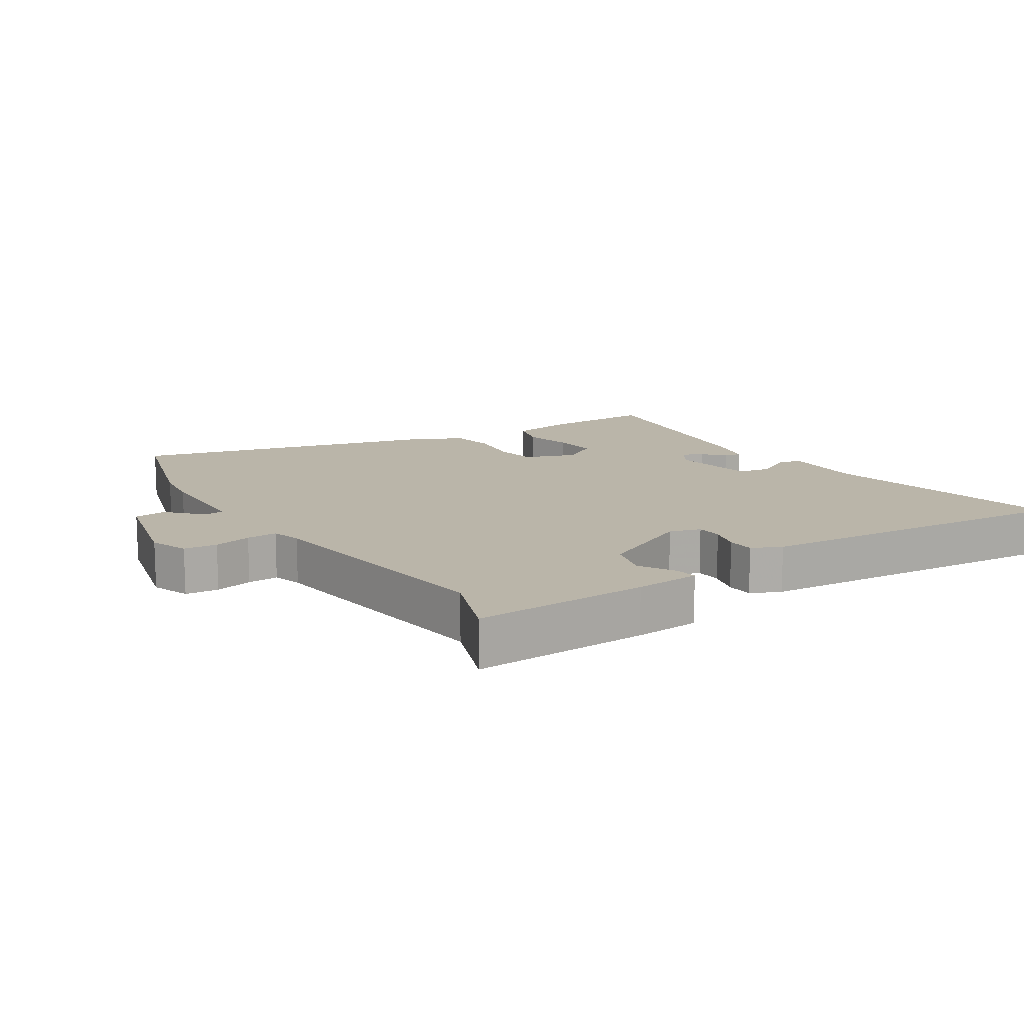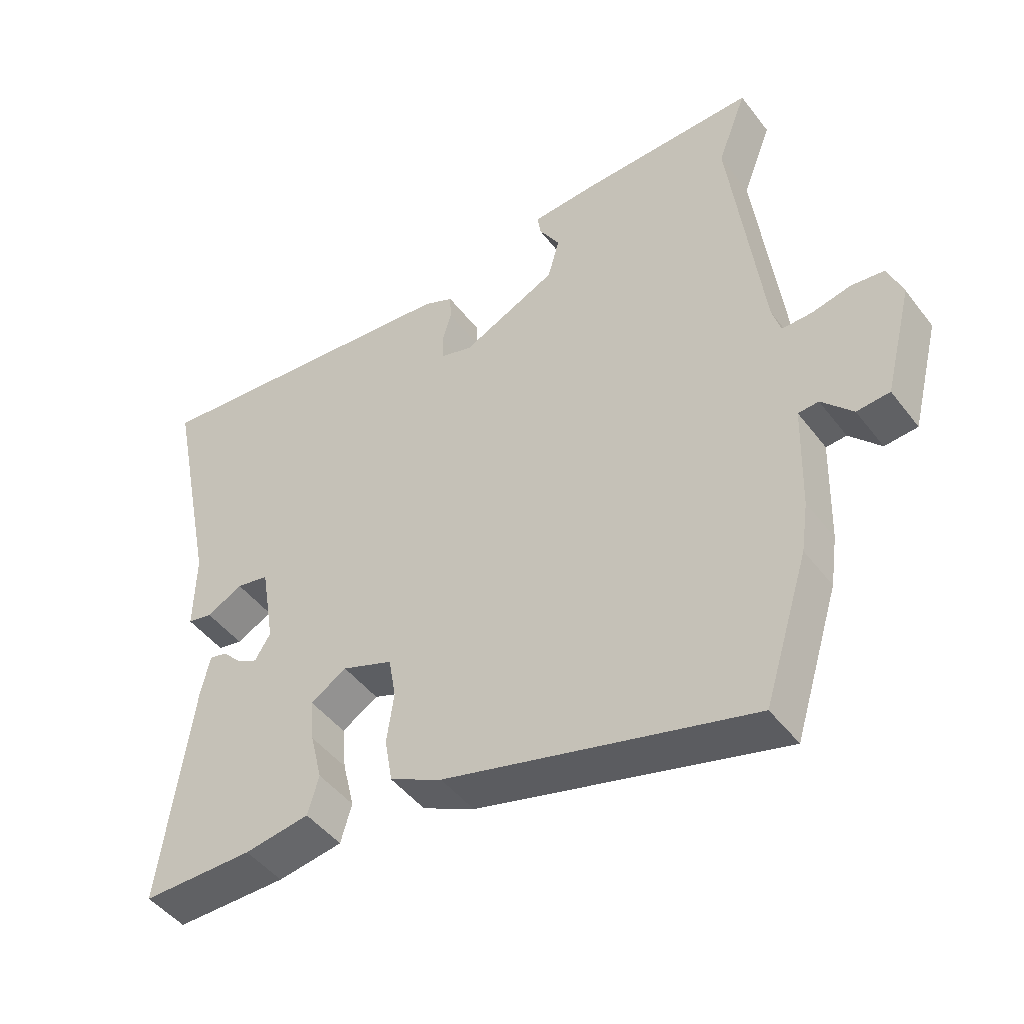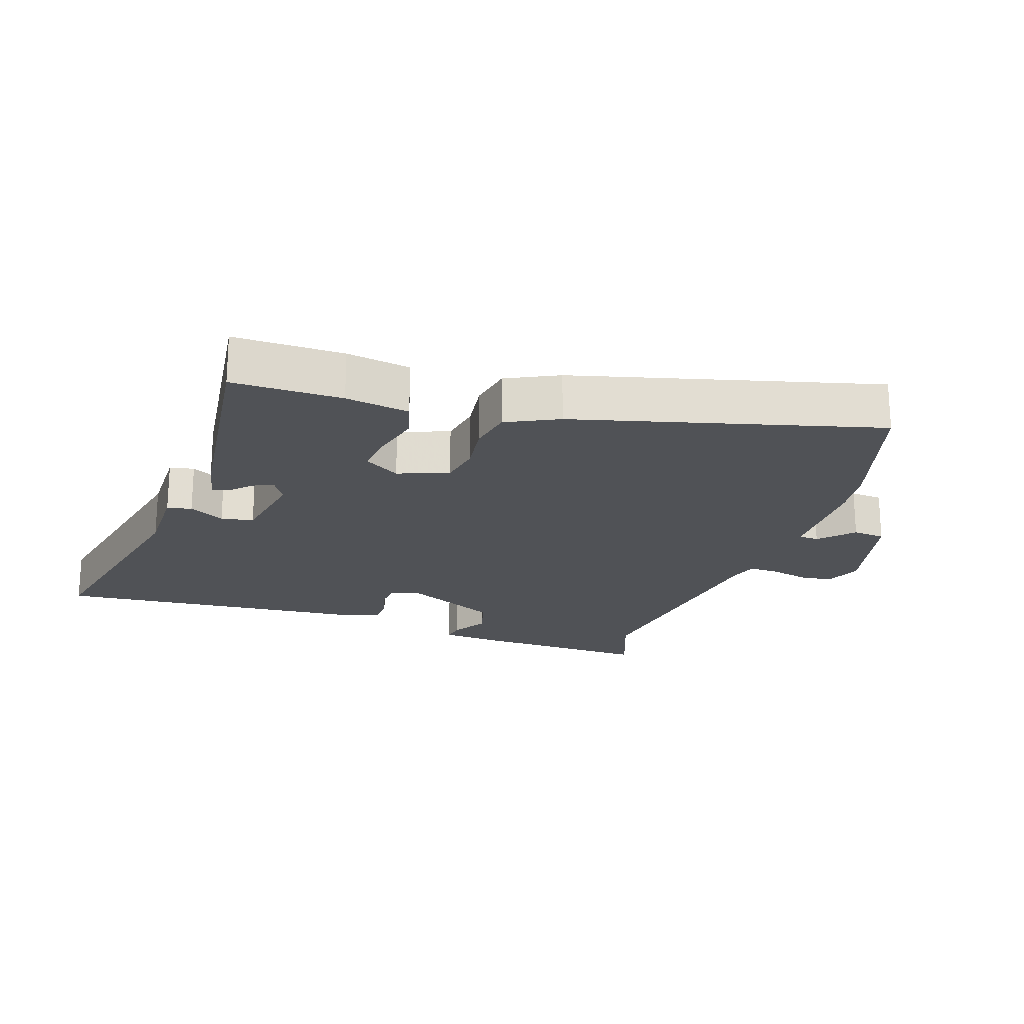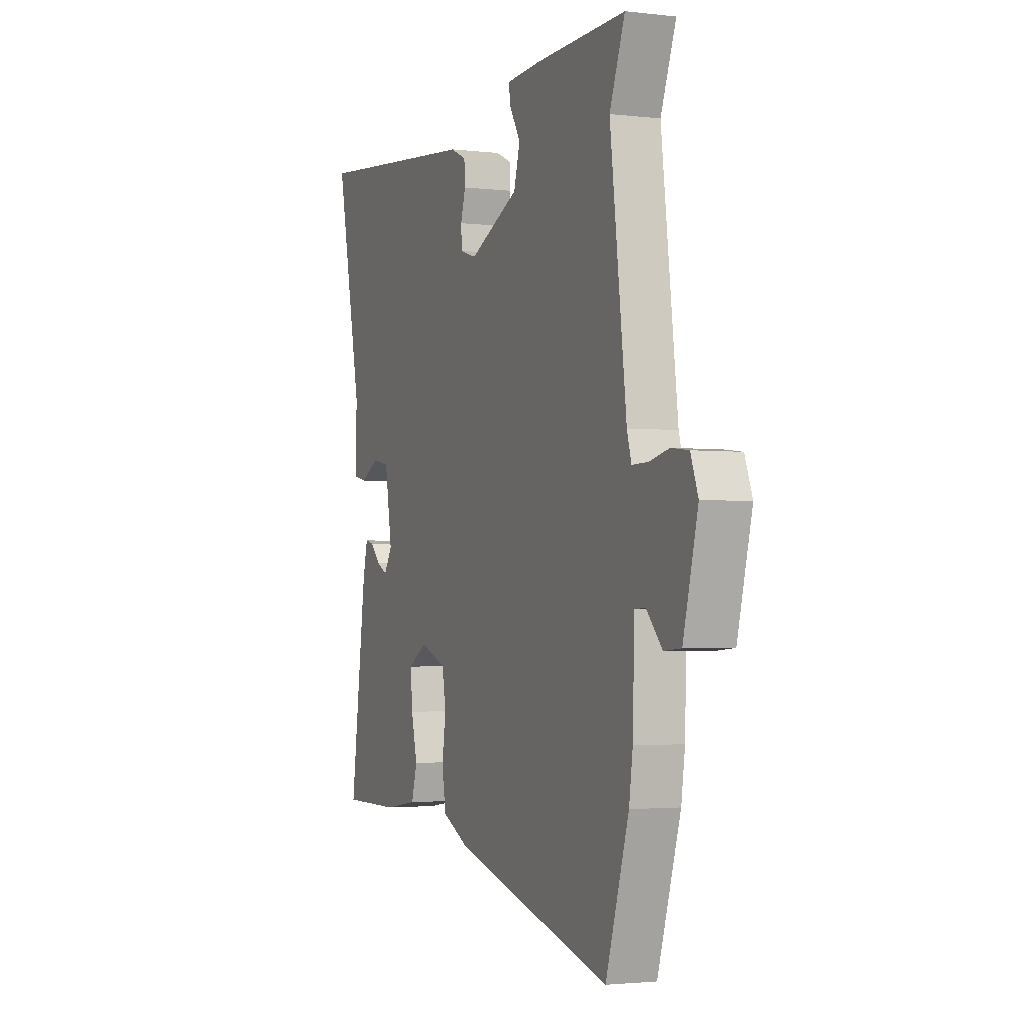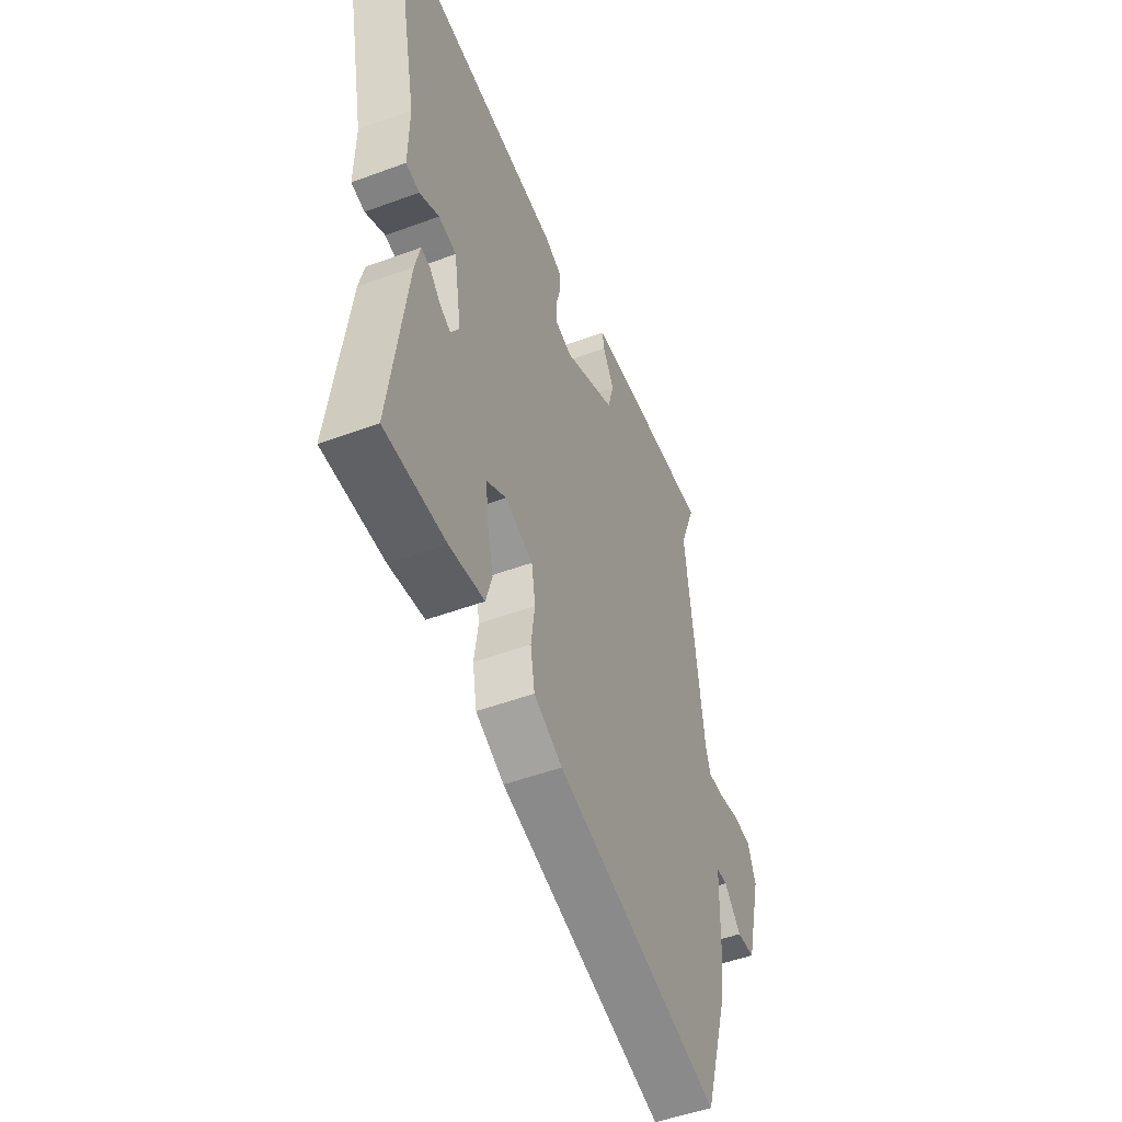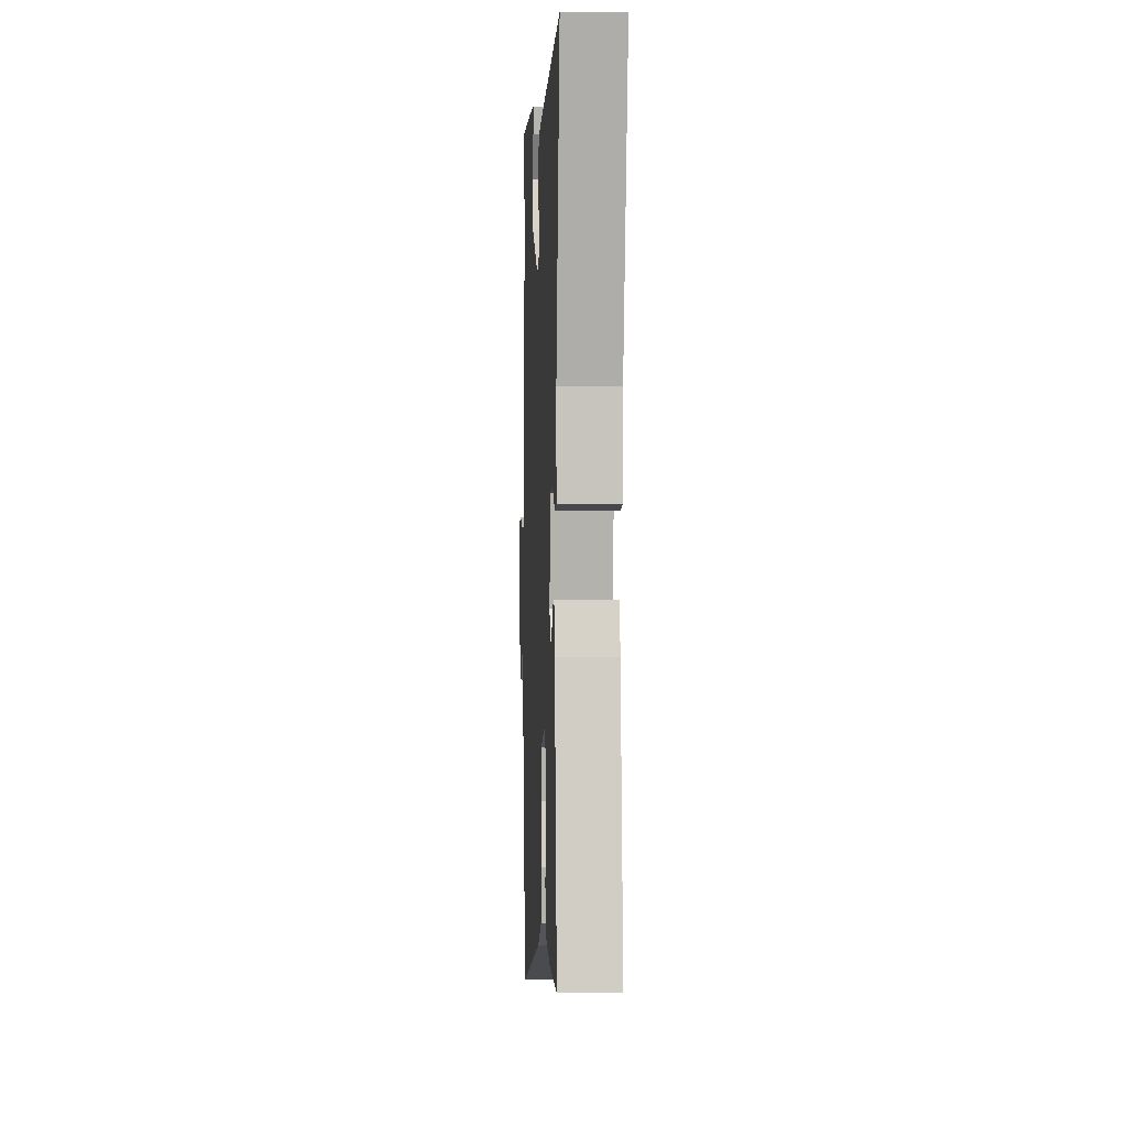
<metadata>
{"format":"obj","ext":"obj","renderer":"f3d","projection":"perspective","resolution":1024,"background":"white","views":[{"elev":13.6,"azim":-33.3,"up":"+Y"},{"elev":-46.8,"azim":-144.7,"up":"+Z"},{"elev":-20.9,"azim":160.9,"up":"+Y"},{"elev":-2.4,"azim":-112.6,"up":"+Z"},{"elev":-50.3,"azim":112.1,"up":"+Z"},{"elev":1.5,"azim":87.2,"up":"+Z"}]}
</metadata>
<code>
v -0.468 0.07 0.416
v -0.513 0.07 0.534
v -0.243 0.07 0.528
v -0.143 0.07 0.522
v -0.148 0.07 0.488
v -0.18 0.07 0.434
v -0.162 0.07 0.369
v -0.016 0.07 0.3
v 0.032 0.07 0.315
v 0.034 0.07 0.355
v 0.02 0.07 0.404
v 0.022 0.07 0.446
v 0.068 0.07 0.467
v 0.567 0.07 0.516
v 0.491 0.07 0.14
v 0.493 0.07 0.017
v 0.455 0.07 0.009
v 0.4 0.07 0.038
v 0.35 0.07 0.028
v 0.329 0.07 -0.1
v 0.353 0.07 -0.139
v 0.384 0.07 -0.123
v 0.414 0.07 -0.092
v 0.44 0.07 -0.086
v 0.454 0.07 -0.146
v 0.501 0.07 -0.496
v 0.331 0.07 -0.496
v 0.232 0.07 -0.481
v 0.215 0.07 -0.422
v 0.233 0.07 -0.347
v 0.239 0.07 -0.28
v 0.184 0.07 -0.246
v 0.106 0.07 -0.276
v 0.095 0.07 -0.341
v 0.106 0.07 -0.419
v 0.094 0.07 -0.488
v 0.014 0.07 -0.528
v -0.452 0.07 -0.655
v -0.52 0.07 -0.436
v -0.531 0.07 -0.359
v -0.536 0.07 -0.196
v -0.567 0.07 -0.194
v -0.614 0.07 -0.245
v -0.664 0.07 -0.241
v -0.707 0.07 -0.072
v -0.685 0.07 -0.014
v -0.634 0.07 -0.008
v -0.576 0.07 -0.021
v -0.529 0.07 -0.022
v -0.516 0.07 0.023
v -0.468 0 0.416
v -0.513 0 0.534
v -0.243 0 0.528
v -0.143 0 0.522
v -0.148 0 0.488
v -0.18 0 0.434
v -0.162 0 0.369
v -0.016 0 0.3
v 0.032 0 0.315
v 0.034 0 0.355
v 0.02 0 0.404
v 0.022 0 0.446
v 0.068 0 0.467
v 0.567 0 0.516
v 0.491 0 0.14
v 0.493 0 0.017
v 0.455 0 0.009
v 0.4 0 0.038
v 0.35 0 0.028
v 0.329 0 -0.1
v 0.353 0 -0.139
v 0.384 0 -0.123
v 0.414 0 -0.092
v 0.44 0 -0.086
v 0.454 0 -0.146
v 0.501 0 -0.496
v 0.331 0 -0.496
v 0.232 0 -0.481
v 0.215 0 -0.422
v 0.233 0 -0.347
v 0.239 0 -0.28
v 0.184 0 -0.246
v 0.106 0 -0.276
v 0.095 0 -0.341
v 0.106 0 -0.419
v 0.094 0 -0.488
v 0.014 0 -0.528
v -0.452 0 -0.655
v -0.52 0 -0.436
v -0.531 0 -0.359
v -0.536 0 -0.196
v -0.567 0 -0.194
v -0.614 0 -0.245
v -0.664 0 -0.241
v -0.707 0 -0.072
v -0.685 0 -0.014
v -0.634 0 -0.008
v -0.576 0 -0.021
v -0.529 0 -0.022
v -0.516 0 0.023
f 46 47 48
f 45 46 48
f 44 45 48
f 43 44 48
f 42 43 48
f 41 42 48 49
f 41 49 50
f 40 41 50
f 39 40 50
f 38 39 50
f 37 38 50
f 36 37 50
f 35 36 50
f 34 35 50
f 28 29 30
f 27 28 30
f 26 27 30
f 25 26 30
f 24 25 30
f 23 24 30
f 22 23 30
f 21 22 30 31
f 20 21 31 32
f 15 16 17 18
f 15 18 19
f 14 15 19
f 13 14 19
f 12 13 19
f 11 12 19
f 10 11 19
f 20 32 33
f 19 20 33
f 10 19 33
f 9 10 33
f 4 5 6
f 3 4 6
f 2 3 6
f 1 2 6
f 1 6 7
f 50 1 7 8
f 33 34 50
f 9 33 50
f 8 9 50
f 98 97 96
f 98 96 95
f 98 95 94
f 98 94 93
f 98 93 92
f 99 98 92 91
f 100 99 91
f 100 91 90
f 100 90 89
f 100 89 88
f 100 88 87
f 100 87 86
f 100 86 85
f 100 85 84
f 80 79 78
f 80 78 77
f 80 77 76
f 80 76 75
f 80 75 74
f 80 74 73
f 80 73 72
f 81 80 72 71
f 82 81 71 70
f 68 67 66 65
f 69 68 65
f 69 65 64
f 69 64 63
f 69 63 62
f 69 62 61
f 69 61 60
f 83 82 70
f 83 70 69
f 83 69 60
f 83 60 59
f 56 55 54
f 56 54 53
f 56 53 52
f 56 52 51
f 57 56 51
f 58 57 51 100
f 100 84 83
f 100 83 59
f 100 59 58
f 1 51 52 2
f 2 52 53 3
f 3 53 54 4
f 4 54 55 5
f 5 55 56 6
f 6 56 57 7
f 7 57 58 8
f 8 58 59 9
f 9 59 60 10
f 10 60 61 11
f 11 61 62 12
f 12 62 63 13
f 13 63 64 14
f 14 64 65 15
f 15 65 66 16
f 16 66 67 17
f 17 67 68 18
f 18 68 69 19
f 19 69 70 20
f 20 70 71 21
f 21 71 72 22
f 22 72 73 23
f 23 73 74 24
f 24 74 75 25
f 25 75 76 26
f 26 76 77 27
f 27 77 78 28
f 28 78 79 29
f 29 79 80 30
f 30 80 81 31
f 31 81 82 32
f 32 82 83 33
f 33 83 84 34
f 34 84 85 35
f 35 85 86 36
f 36 86 87 37
f 37 87 88 38
f 38 88 89 39
f 39 89 90 40
f 40 90 91 41
f 41 91 92 42
f 42 92 93 43
f 43 93 94 44
f 44 94 95 45
f 45 95 96 46
f 46 96 97 47
f 47 97 98 48
f 48 98 99 49
f 49 99 100 50
f 50 100 51 1

</code>
